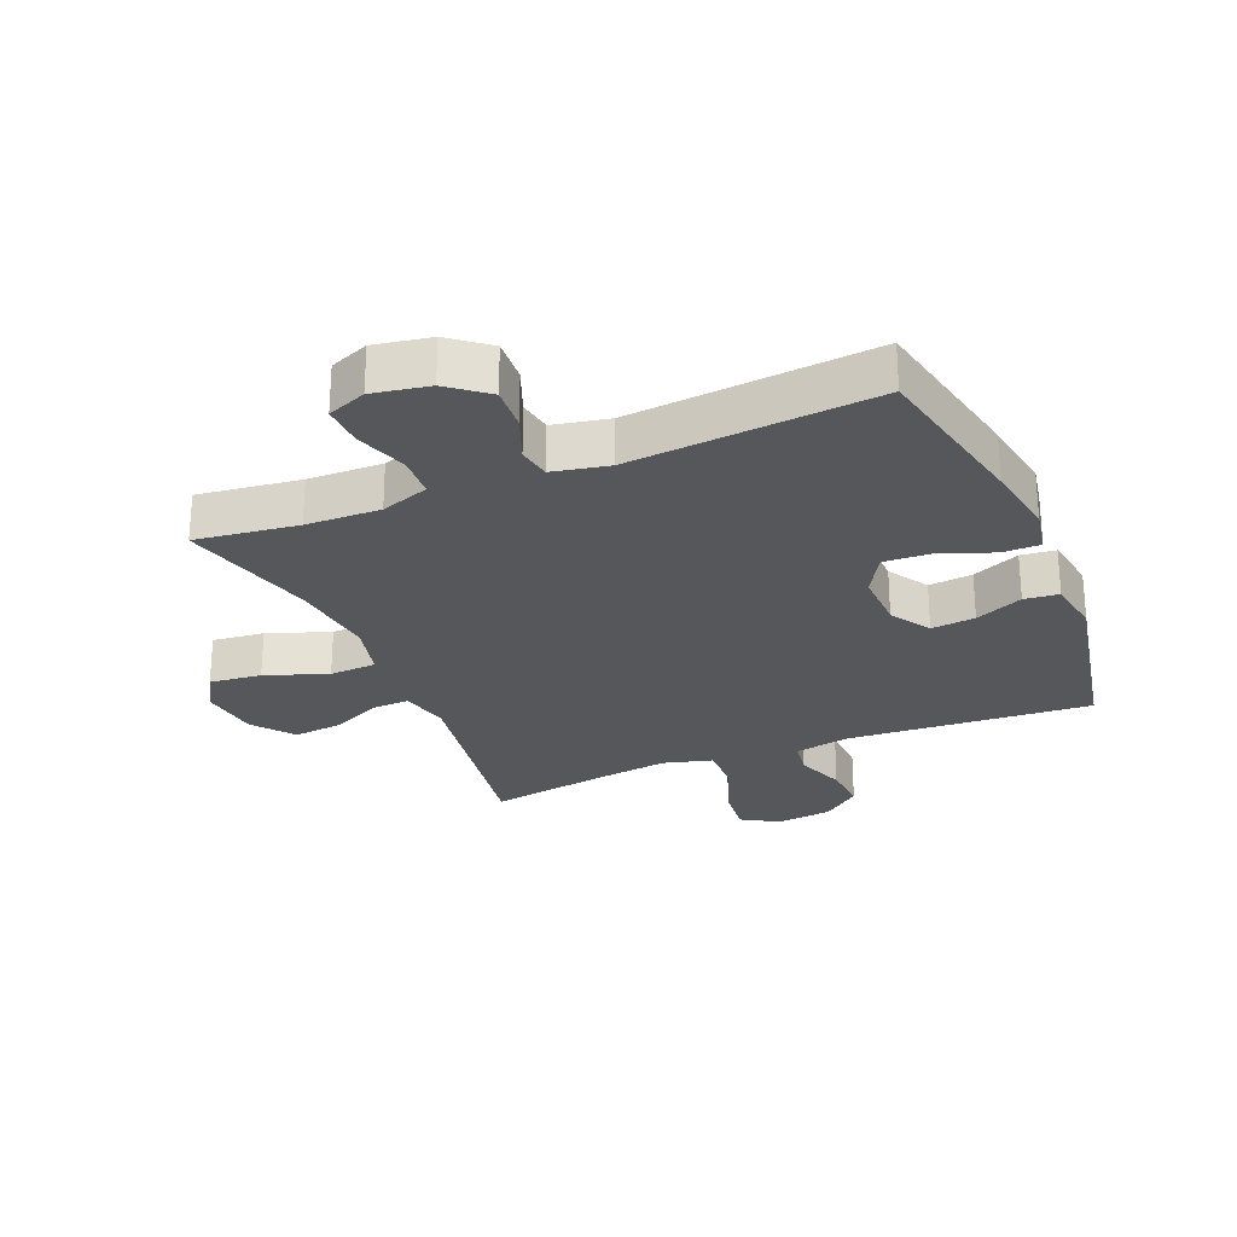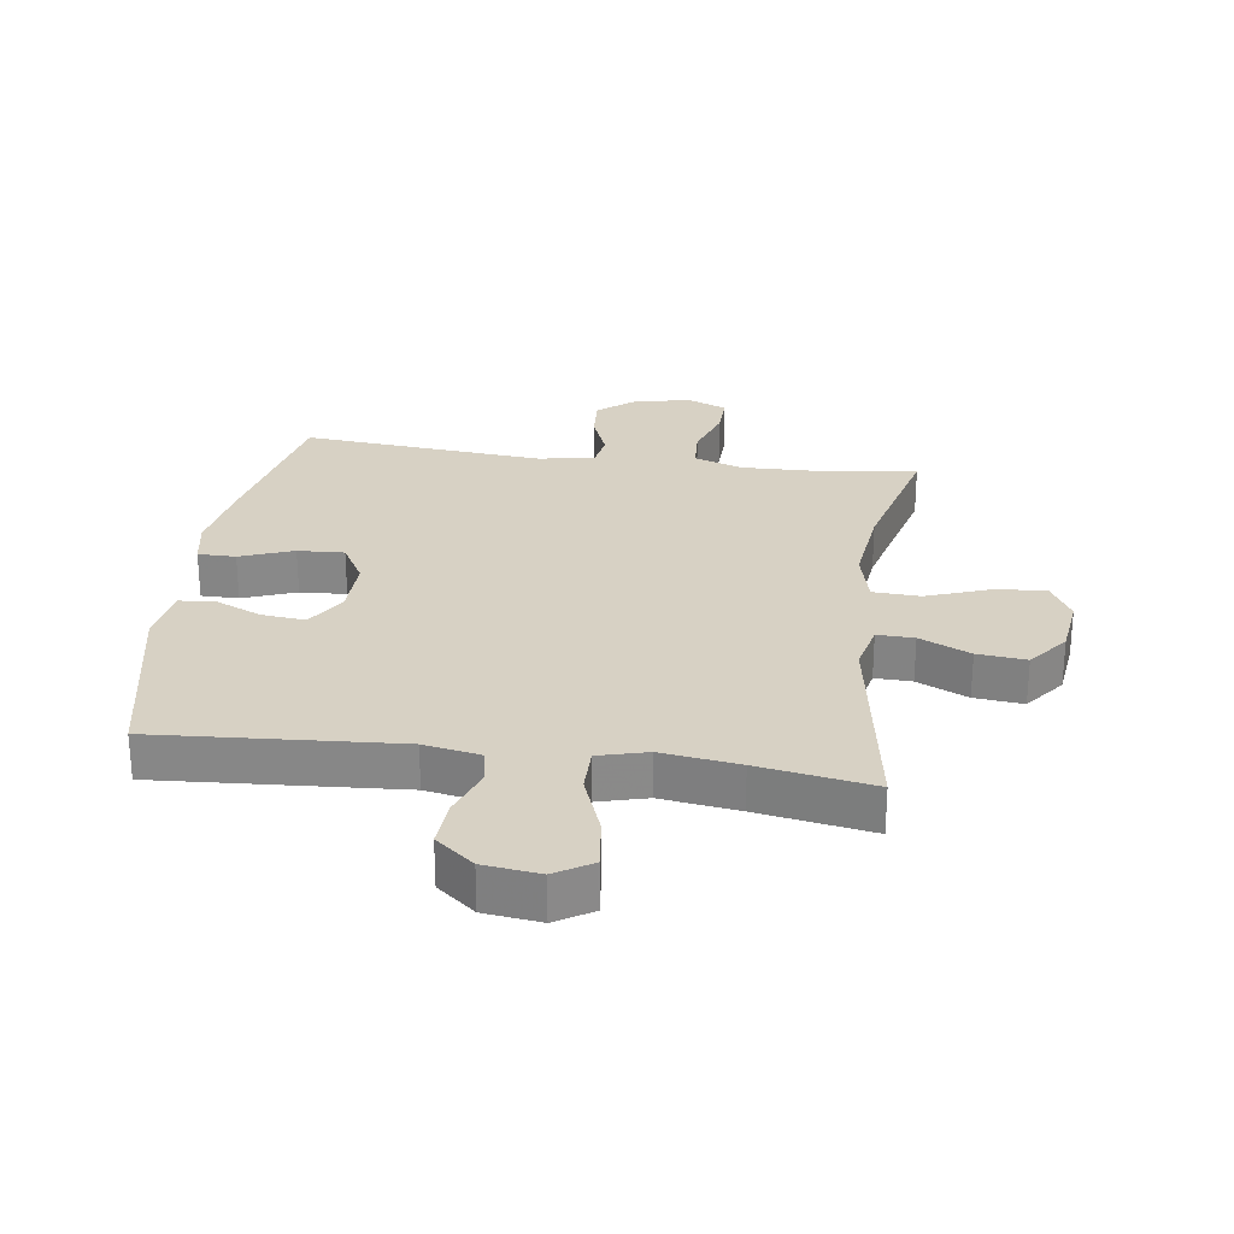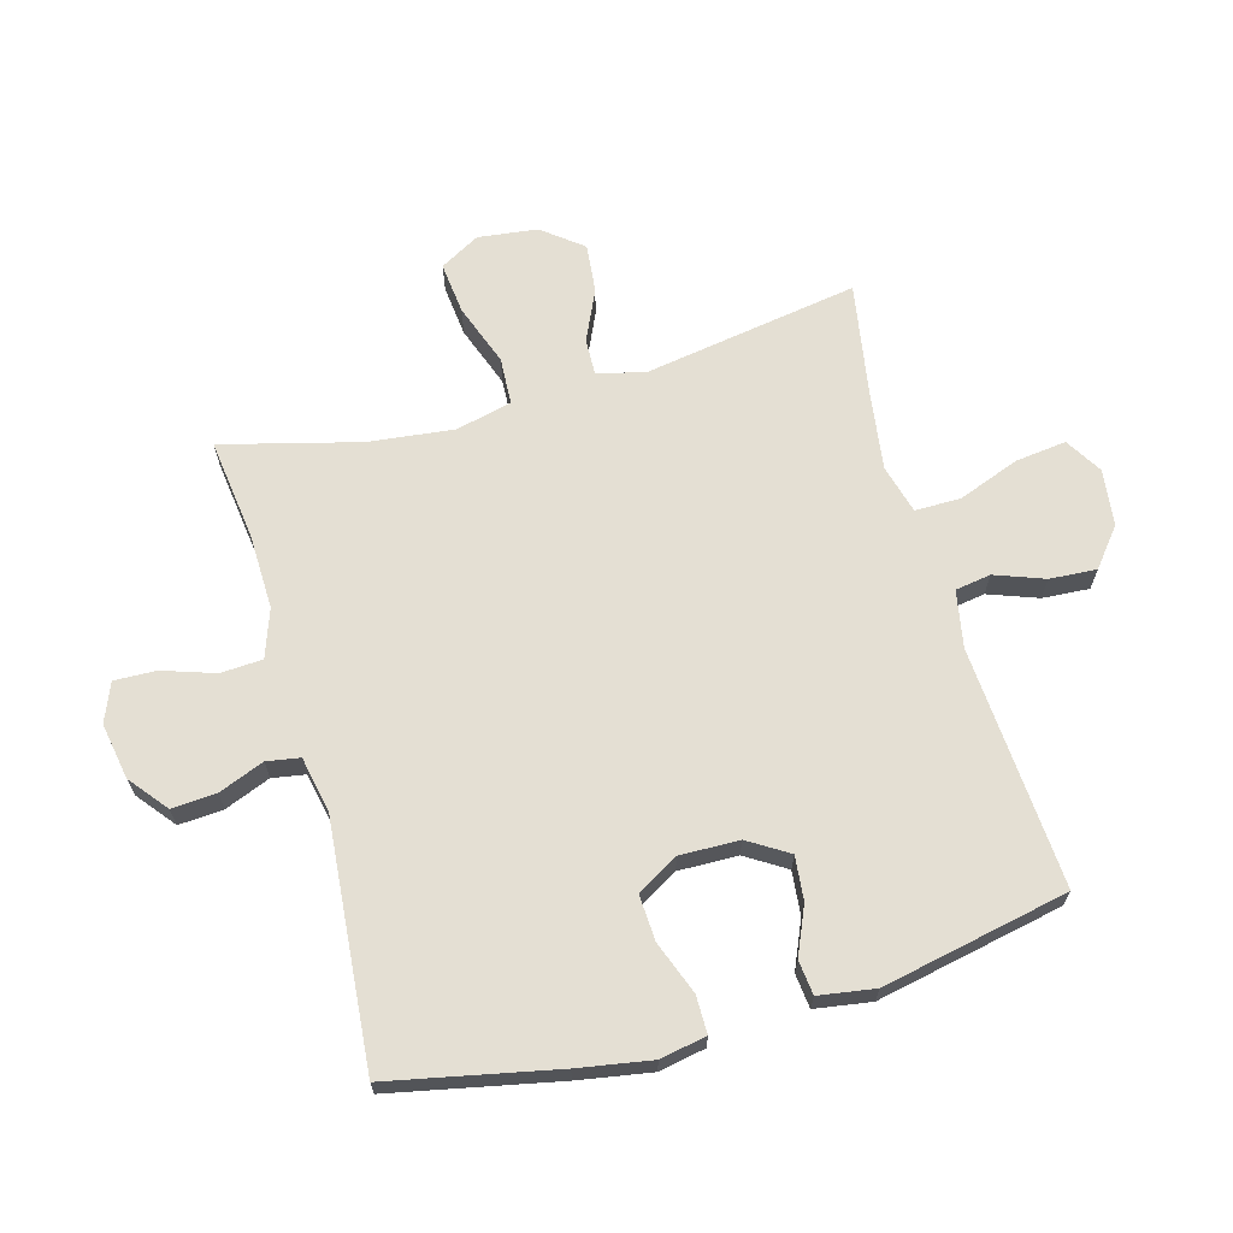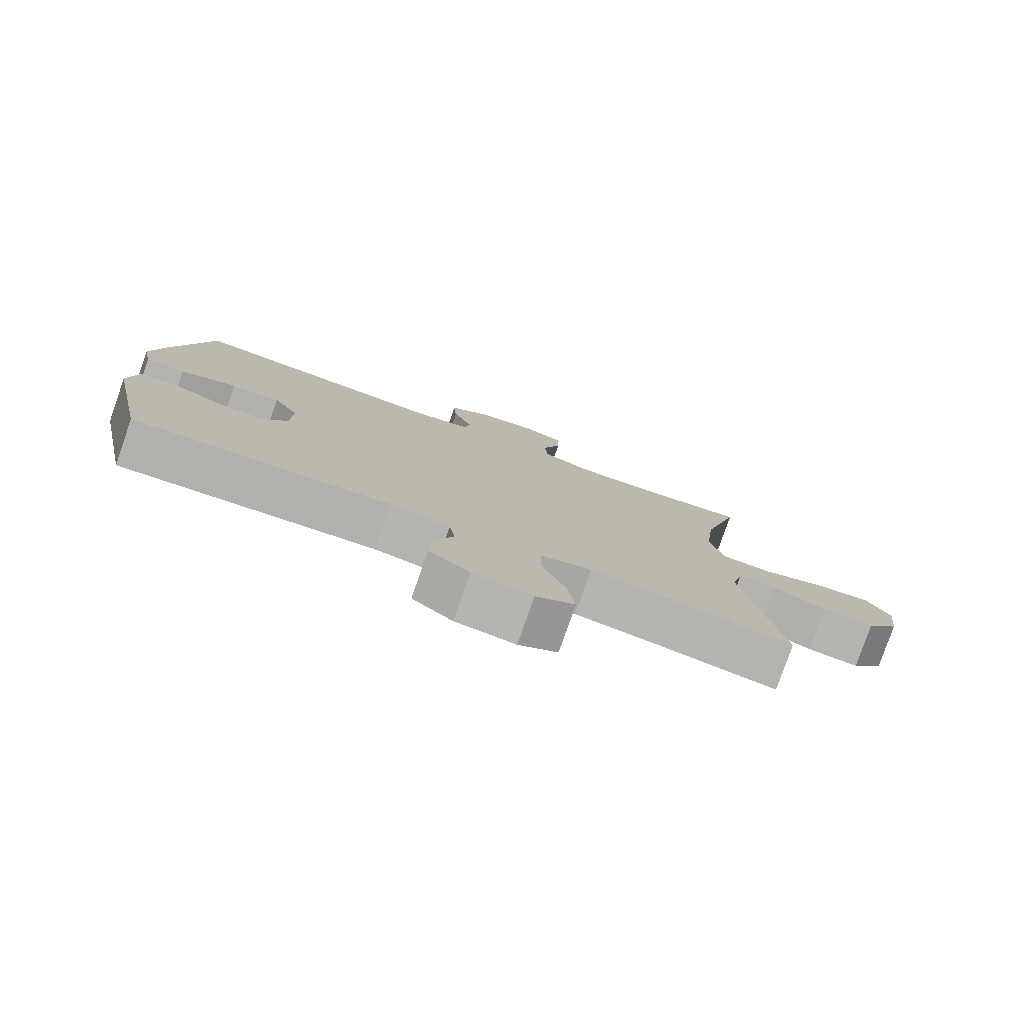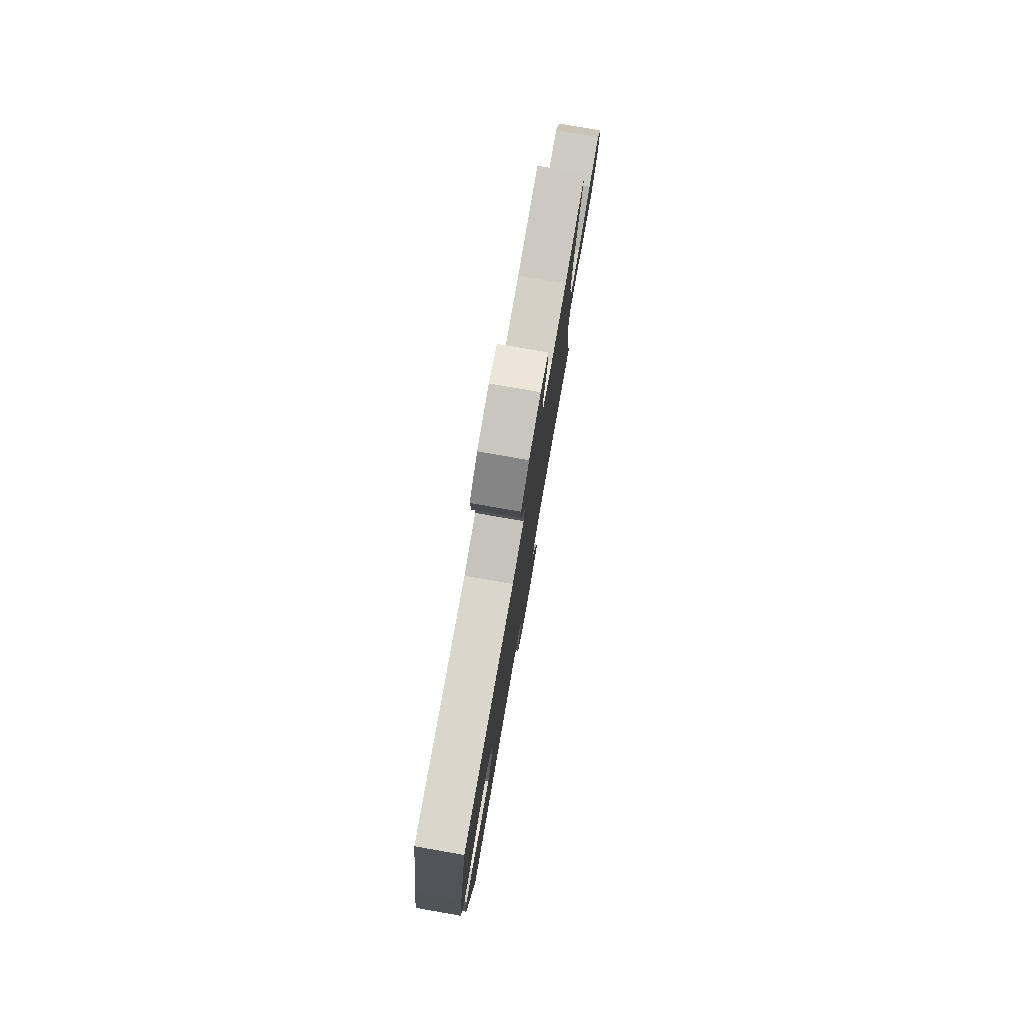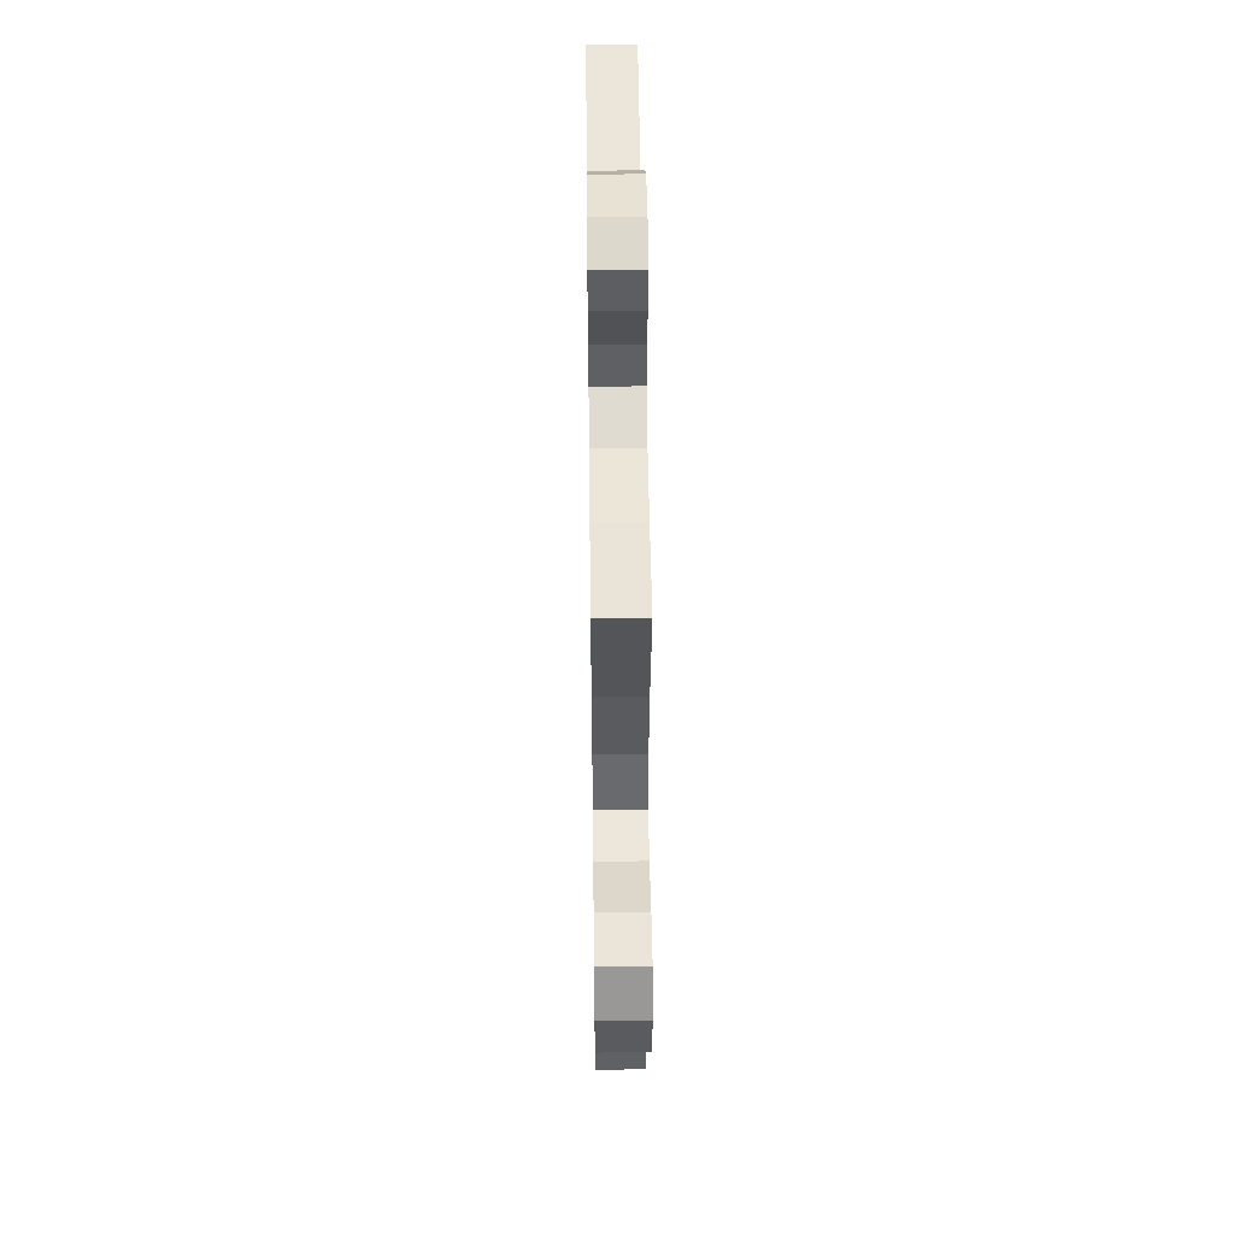
<metadata>
{"format":"obj","ext":"obj","renderer":"f3d","projection":"perspective","resolution":1024,"background":"white","views":[{"elev":-26.4,"azim":22.7,"up":"+Y"},{"elev":27.1,"azim":-172.1,"up":"+Y"},{"elev":66.7,"azim":74.4,"up":"+Y"},{"elev":-79.5,"azim":160.8,"up":"+Z"},{"elev":79.0,"azim":99.9,"up":"+Z"},{"elev":50.8,"azim":-90.7,"up":"+Z"}]}
</metadata>
<code>
v 0.5 0.07 0.5
v 0.555 0.07 0.234
v 0.575 0.07 0.117
v 0.561 0.07 0.043
v 0.501 0.07 0.043
v 0.416 0.07 0.075
v 0.342 0.07 0.079
v 0.304 0.07 0.013
v 0.306 0.07 -0.082
v 0.346 0.07 -0.146
v 0.416 0.07 -0.139
v 0.492 0.07 -0.106
v 0.547 0.07 -0.112
v 0.561 0.07 -0.202
v 0.5 0.07 -0.5
v 0.114 0.07 -0.474
v 0.023 0.07 -0.491
v 0.014 0.07 -0.548
v 0.043 0.07 -0.627
v 0.048 0.07 -0.702
v -0.013 0.07 -0.751
v -0.103 0.07 -0.762
v -0.162 0.07 -0.726
v -0.152 0.07 -0.644
v -0.115 0.07 -0.546
v -0.115 0.07 -0.473
v -0.193 0.07 -0.452
v -0.317 0.07 -0.469
v -0.5 0.07 -0.5
v -0.444 0.07 -0.158
v -0.462 0.07 -0.08
v -0.521 0.07 -0.082
v -0.602 0.07 -0.119
v -0.68 0.07 -0.127
v -0.73 0.07 -0.063
v -0.742 0.07 0.032
v -0.706 0.07 0.096
v -0.623 0.07 0.087
v -0.524 0.07 0.051
v -0.449 0.07 0.055
v -0.427 0.07 0.144
v -0.443 0.07 0.281
v -0.5 0.07 0.5
v -0.337 0.07 0.479
v -0.218 0.07 0.476
v -0.141 0.07 0.503
v -0.137 0.07 0.57
v -0.165 0.07 0.654
v -0.167 0.07 0.721
v -0.105 0.07 0.746
v -0.015 0.07 0.73
v 0.046 0.07 0.681
v 0.041 0.07 0.61
v 0.012 0.07 0.537
v 0.021 0.07 0.484
v 0.11 0.07 0.466
v 0.5 0 0.5
v 0.555 0 0.234
v 0.575 0 0.117
v 0.561 0 0.043
v 0.501 0 0.043
v 0.416 0 0.075
v 0.342 0 0.079
v 0.304 0 0.013
v 0.306 0 -0.082
v 0.346 0 -0.146
v 0.416 0 -0.139
v 0.492 0 -0.106
v 0.547 0 -0.112
v 0.561 0 -0.202
v 0.5 0 -0.5
v 0.114 0 -0.474
v 0.023 0 -0.491
v 0.014 0 -0.548
v 0.043 0 -0.627
v 0.048 0 -0.702
v -0.013 0 -0.751
v -0.103 0 -0.762
v -0.162 0 -0.726
v -0.152 0 -0.644
v -0.115 0 -0.546
v -0.115 0 -0.473
v -0.193 0 -0.452
v -0.317 0 -0.469
v -0.5 0 -0.5
v -0.444 0 -0.158
v -0.462 0 -0.08
v -0.521 0 -0.082
v -0.602 0 -0.119
v -0.68 0 -0.127
v -0.73 0 -0.063
v -0.742 0 0.032
v -0.706 0 0.096
v -0.623 0 0.087
v -0.524 0 0.051
v -0.449 0 0.055
v -0.427 0 0.144
v -0.443 0 0.281
v -0.5 0 0.5
v -0.337 0 0.479
v -0.218 0 0.476
v -0.141 0 0.503
v -0.137 0 0.57
v -0.165 0 0.654
v -0.167 0 0.721
v -0.105 0 0.746
v -0.015 0 0.73
v 0.046 0 0.681
v 0.041 0 0.61
v 0.012 0 0.537
v 0.021 0 0.484
v 0.11 0 0.466
f 51 52 53 54
f 49 50 51 54
f 47 48 49 54
f 46 47 54 55
f 45 46 55 56
f 42 43 44
f 41 42 44 45
f 40 41 45 56
f 36 37 38 39
f 36 39 40
f 35 36 40
f 32 33 34 35
f 31 32 35 40
f 30 31 40 56
f 28 29 30 56
f 22 23 24 25
f 22 25 26
f 21 22 26
f 18 19 20 21
f 18 21 26
f 17 18 26
f 16 17 26 27
f 14 15 16 27
f 11 12 13 14
f 10 11 14 27
f 3 4 5 6
f 3 6 7
f 2 3 7
f 1 2 7
f 56 1 7 8
f 9 10 27 28
f 8 9 28 56
f 110 109 108 107
f 110 107 106 105
f 110 105 104 103
f 111 110 103 102
f 112 111 102 101
f 100 99 98
f 101 100 98 97
f 112 101 97 96
f 95 94 93 92
f 96 95 92
f 96 92 91
f 91 90 89 88
f 96 91 88 87
f 112 96 87 86
f 112 86 85 84
f 81 80 79 78
f 82 81 78
f 82 78 77
f 77 76 75 74
f 82 77 74
f 82 74 73
f 83 82 73 72
f 83 72 71 70
f 70 69 68 67
f 83 70 67 66
f 62 61 60 59
f 63 62 59
f 63 59 58
f 63 58 57
f 64 63 57 112
f 84 83 66 65
f 112 84 65 64
f 1 57 58 2
f 2 58 59 3
f 3 59 60 4
f 4 60 61 5
f 5 61 62 6
f 6 62 63 7
f 7 63 64 8
f 8 64 65 9
f 9 65 66 10
f 10 66 67 11
f 11 67 68 12
f 12 68 69 13
f 13 69 70 14
f 14 70 71 15
f 15 71 72 16
f 16 72 73 17
f 17 73 74 18
f 18 74 75 19
f 19 75 76 20
f 20 76 77 21
f 21 77 78 22
f 22 78 79 23
f 23 79 80 24
f 24 80 81 25
f 25 81 82 26
f 26 82 83 27
f 27 83 84 28
f 28 84 85 29
f 29 85 86 30
f 30 86 87 31
f 31 87 88 32
f 32 88 89 33
f 33 89 90 34
f 34 90 91 35
f 35 91 92 36
f 36 92 93 37
f 37 93 94 38
f 38 94 95 39
f 39 95 96 40
f 40 96 97 41
f 41 97 98 42
f 42 98 99 43
f 43 99 100 44
f 44 100 101 45
f 45 101 102 46
f 46 102 103 47
f 47 103 104 48
f 48 104 105 49
f 49 105 106 50
f 50 106 107 51
f 51 107 108 52
f 52 108 109 53
f 53 109 110 54
f 54 110 111 55
f 55 111 112 56
f 56 112 57 1

</code>
